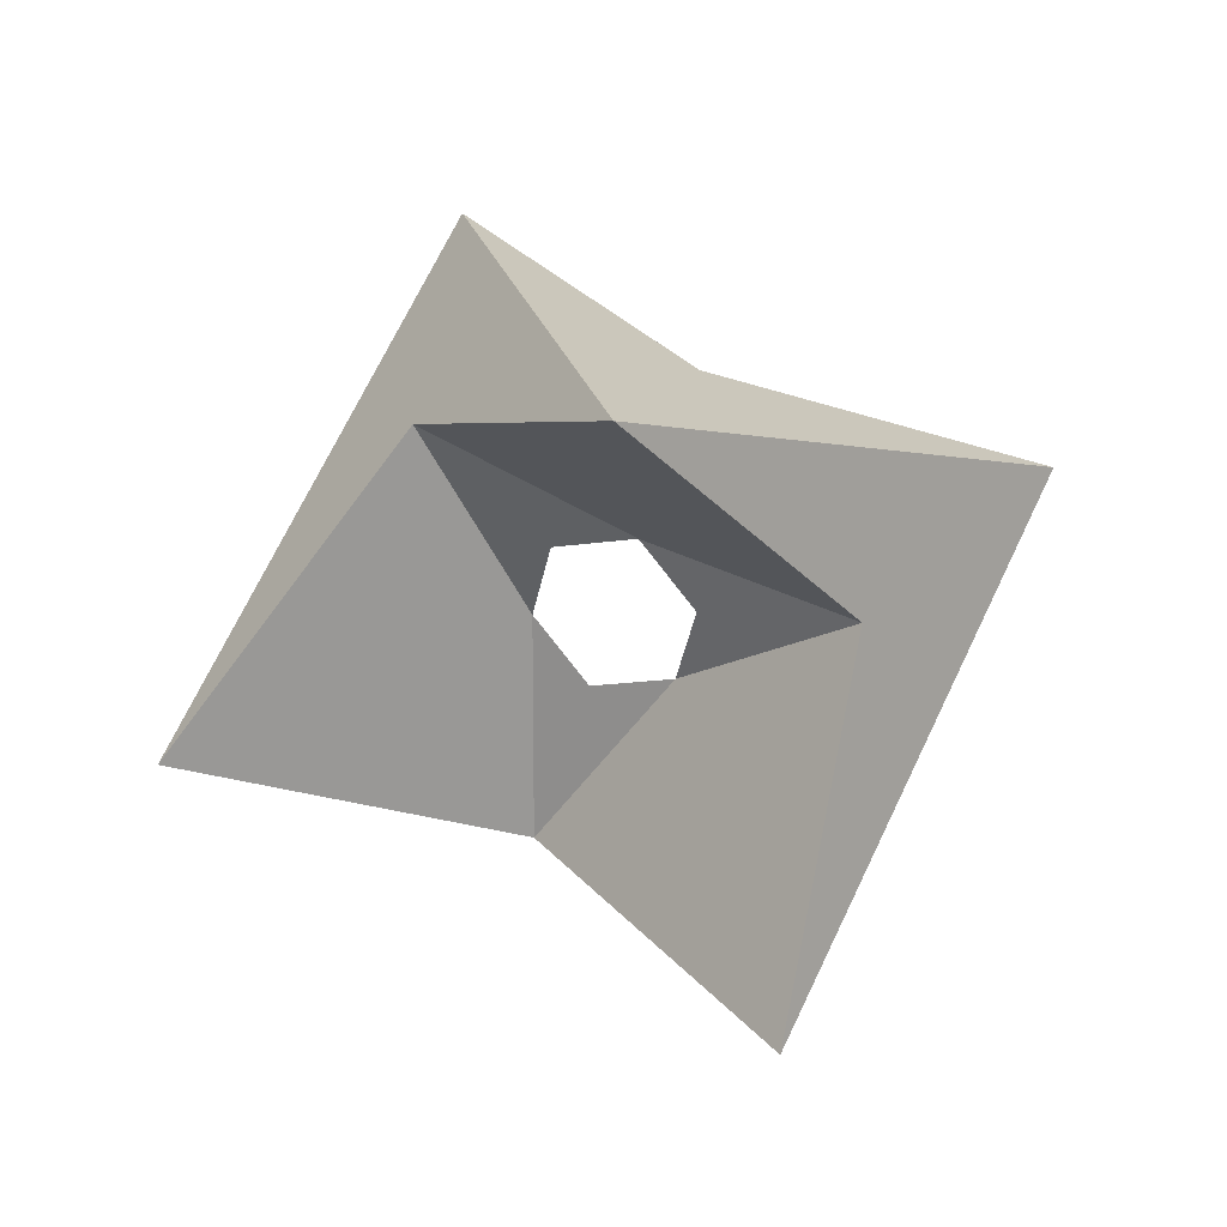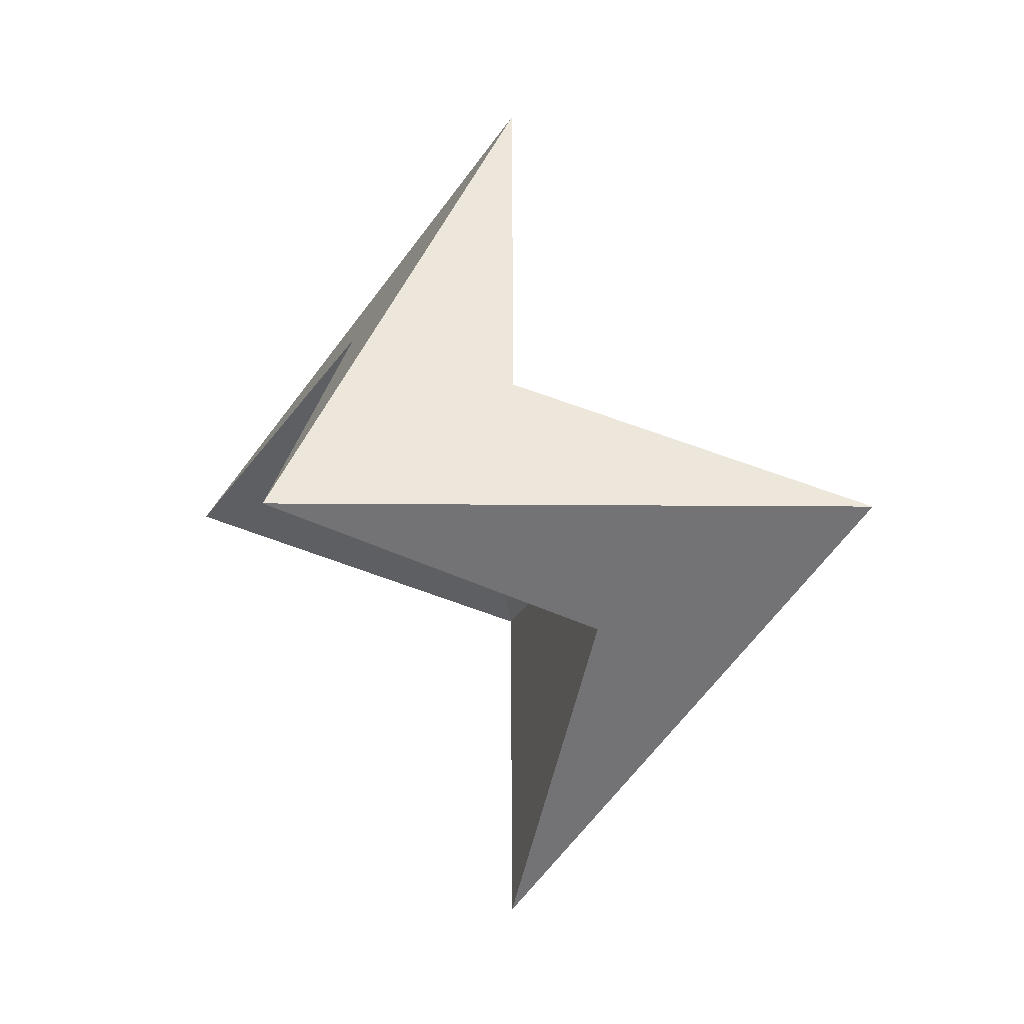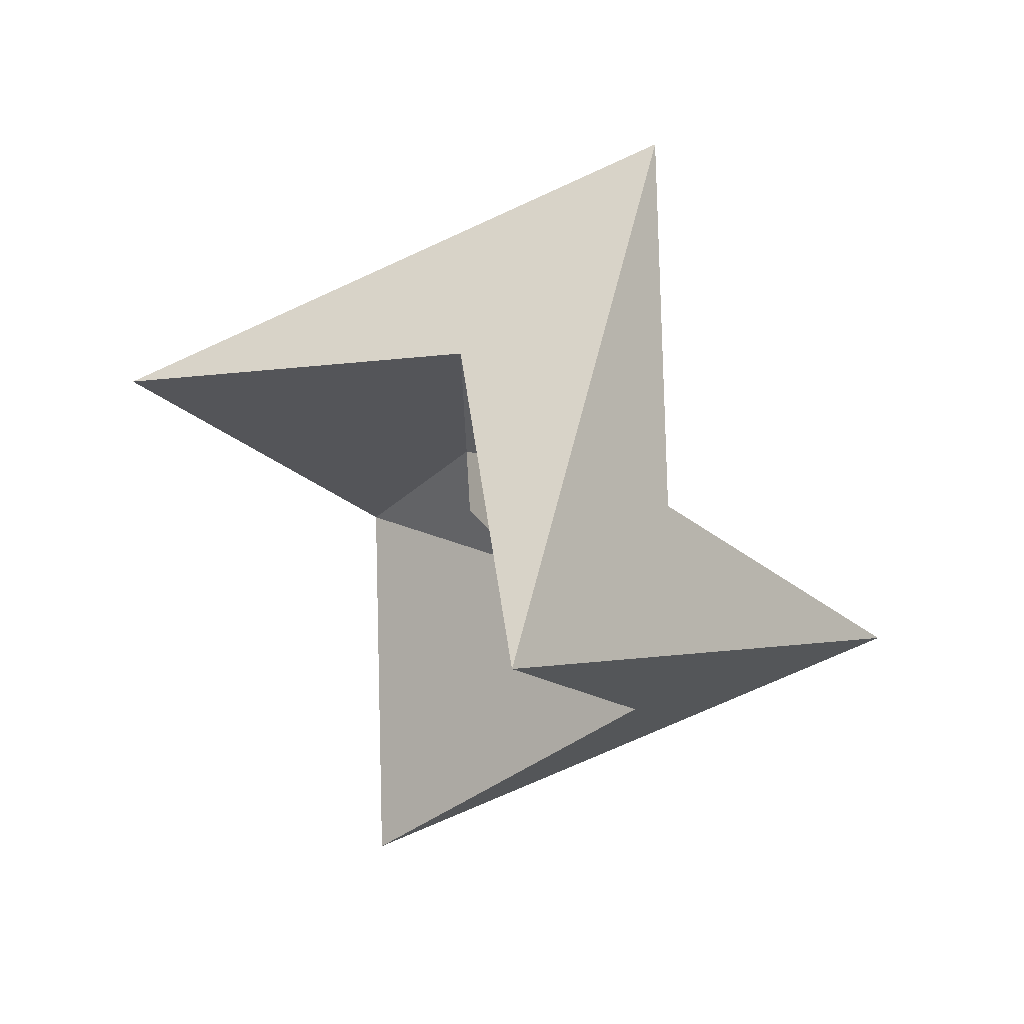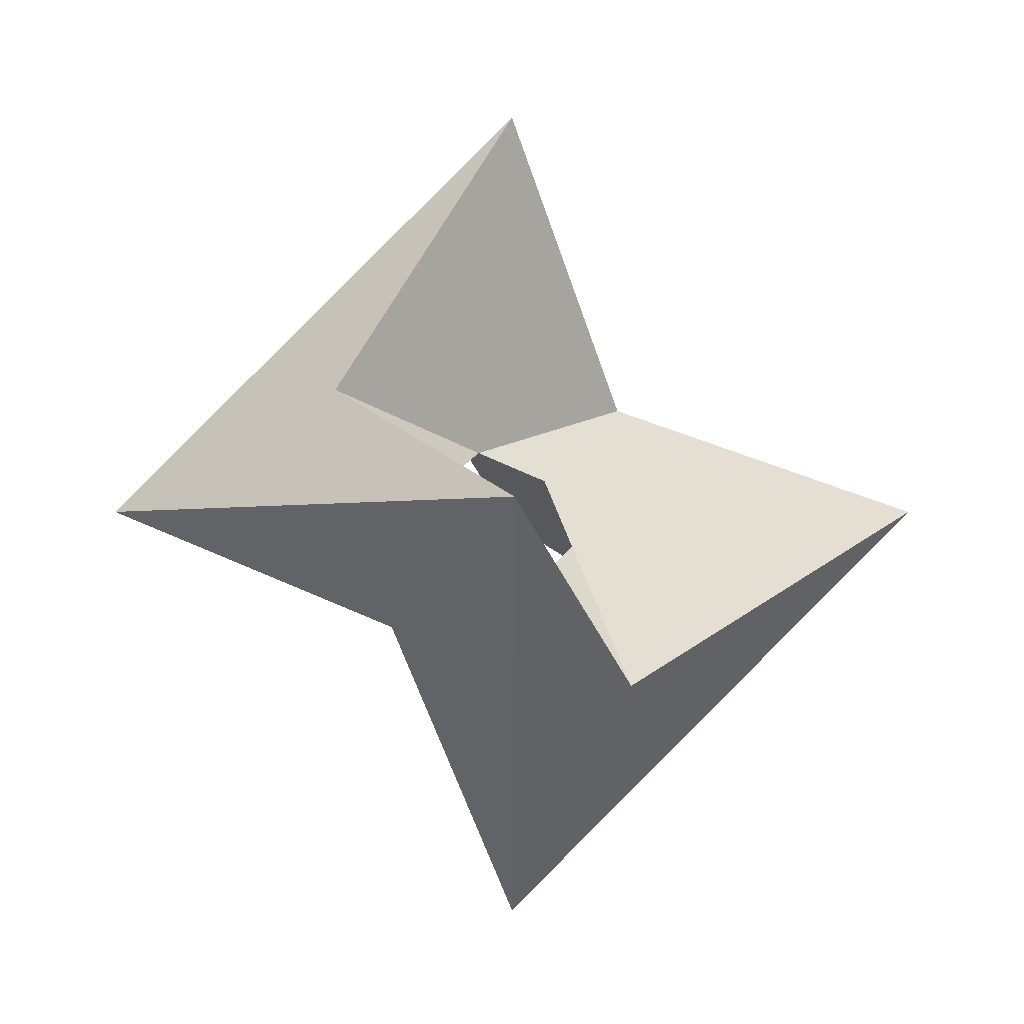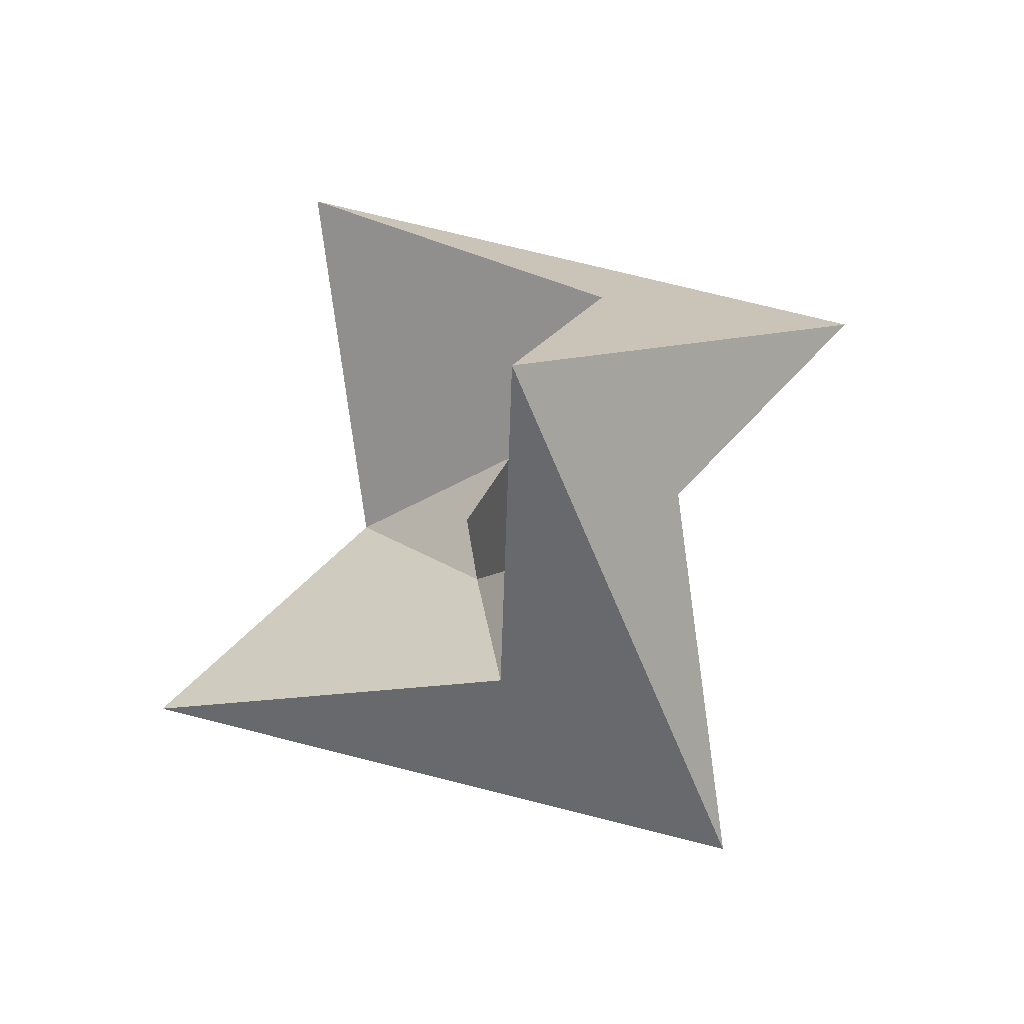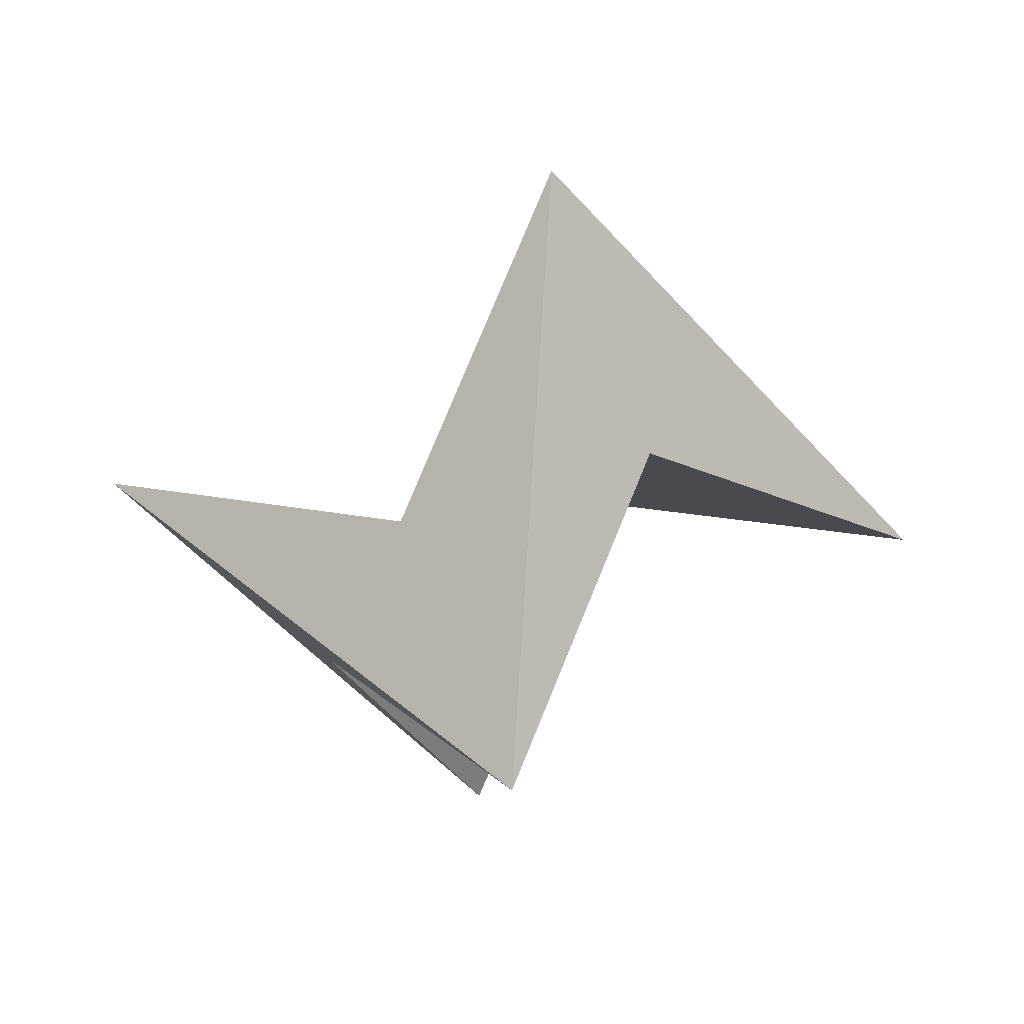
<metadata>
{"format":"obj","ext":"obj","renderer":"f3d","projection":"perspective","resolution":1024,"background":"white","views":[{"elev":69.6,"azim":160.5,"up":"+Z"},{"elev":-1.3,"azim":-56.6,"up":"+Y"},{"elev":-70.1,"azim":69.9,"up":"+Z"},{"elev":-1.9,"azim":89.7,"up":"+Z"},{"elev":71.5,"azim":149.3,"up":"+Y"},{"elev":-51.7,"azim":174.8,"up":"+Z"}]}
</metadata>
<code>
v 0 0 -18.9
v 18.9 0 0
v -18.9 0 0
v 0 18.9 0
v 0 -18.9 0
v -1.6 -1.6 2.9
v 1.6 1.6 -2.9
v -2.9 1.6 1.6
v 2.9 -1.6 -1.6
v 1.6 -2.9 1.6
v -1.6 2.9 -1.6
v -5.4 -5.4 8.1
v 5.4 5.4 -8.1
v -8.1 5.4 5.4
v 8.1 -5.4 -5.4
v 5.4 -8.1 5.4
v -5.4 8.1 -5.4
v 0 0 18.9
f 3 18 14 4
f 18 3 12 5
f 16 18 5 2
f 4 1 17 3
f 1 4 13 2
f 15 1 2 5
f 14 6 8 11
f 10 6 16 9
f 17 7 11 8
f 9 7 15 10
f 12 8 6 10
f 13 11 7 9
f 6 14 18 16
f 7 17 1 15
f 12 3 17 8
f 12 10 15 5
f 13 4 14 11
f 13 9 16 2

</code>
